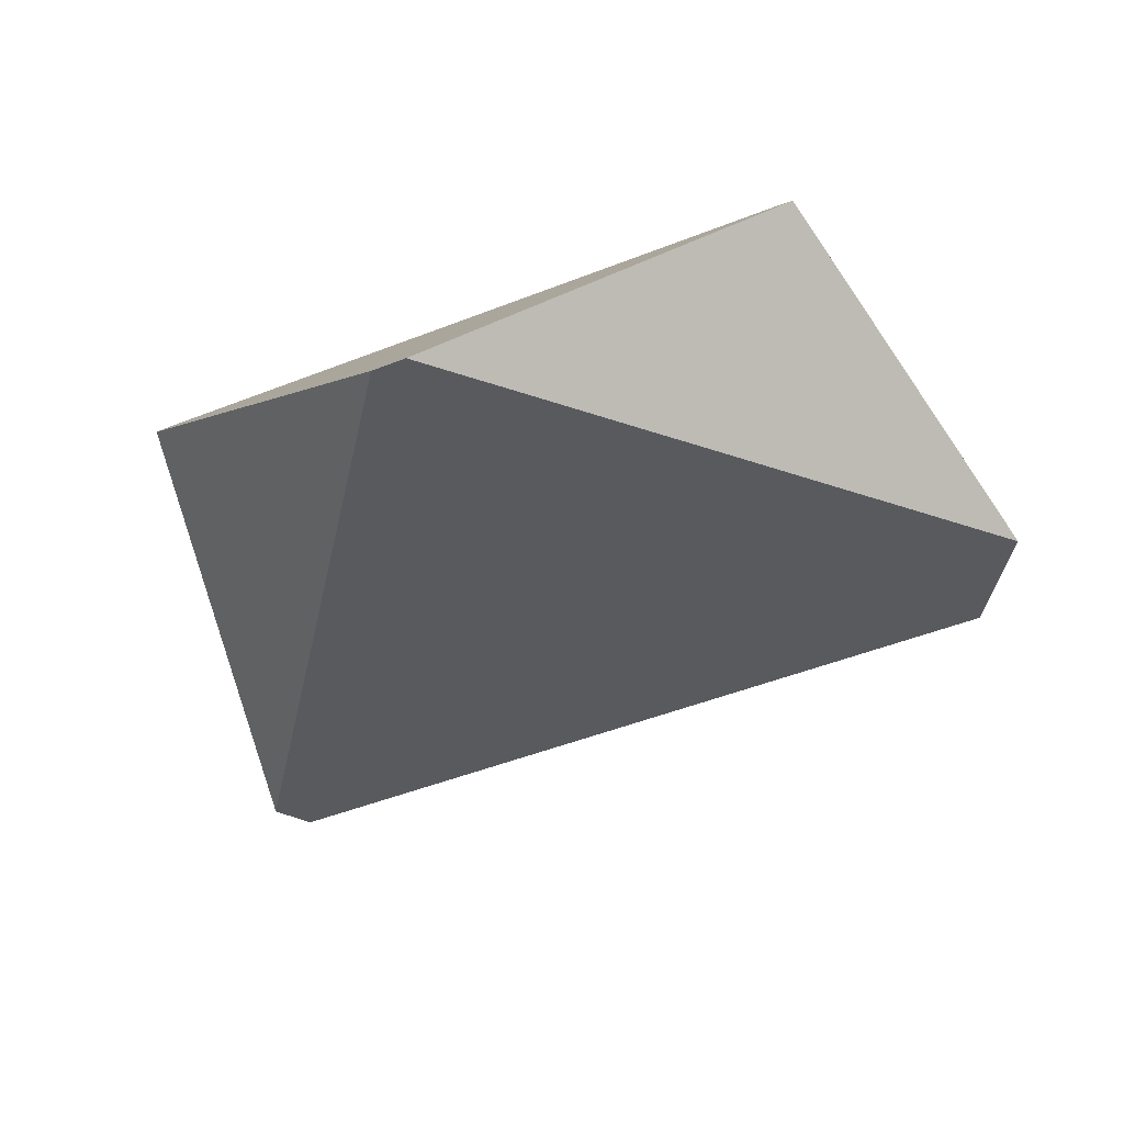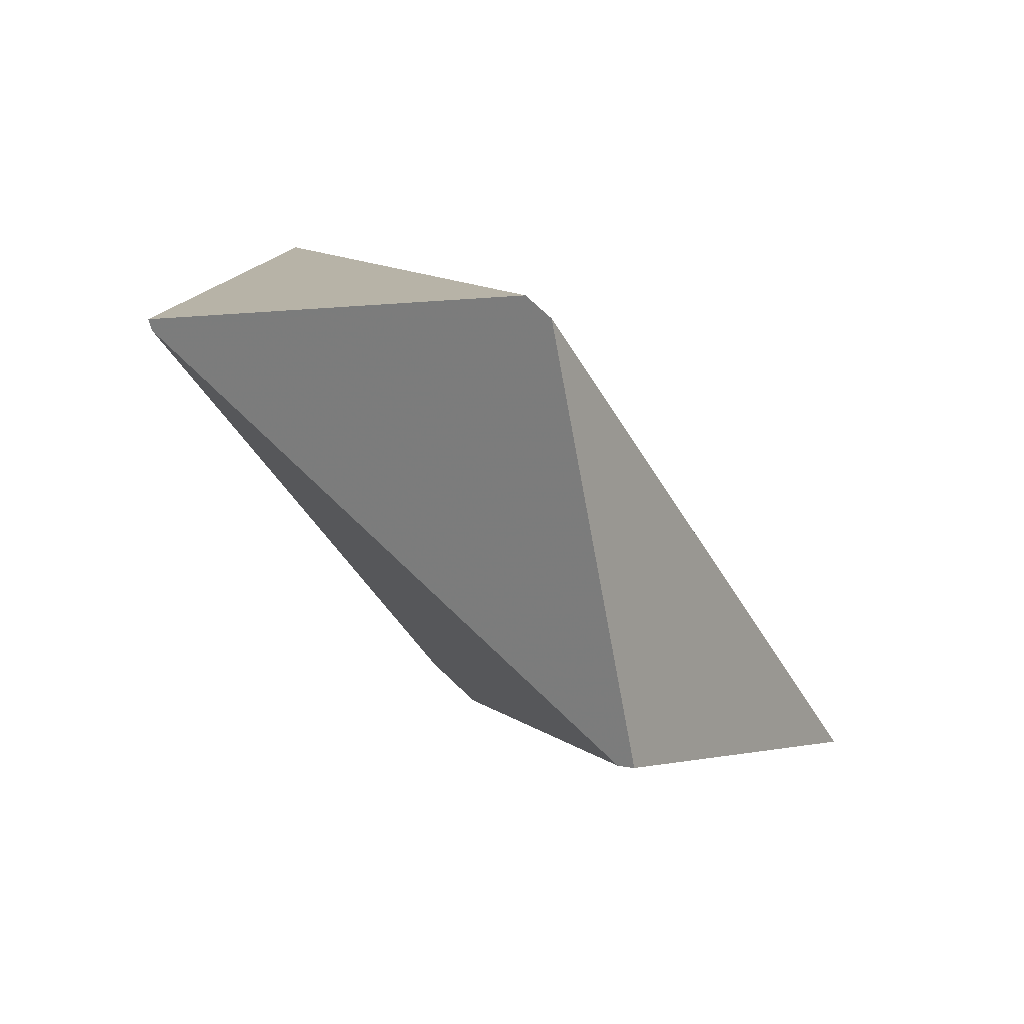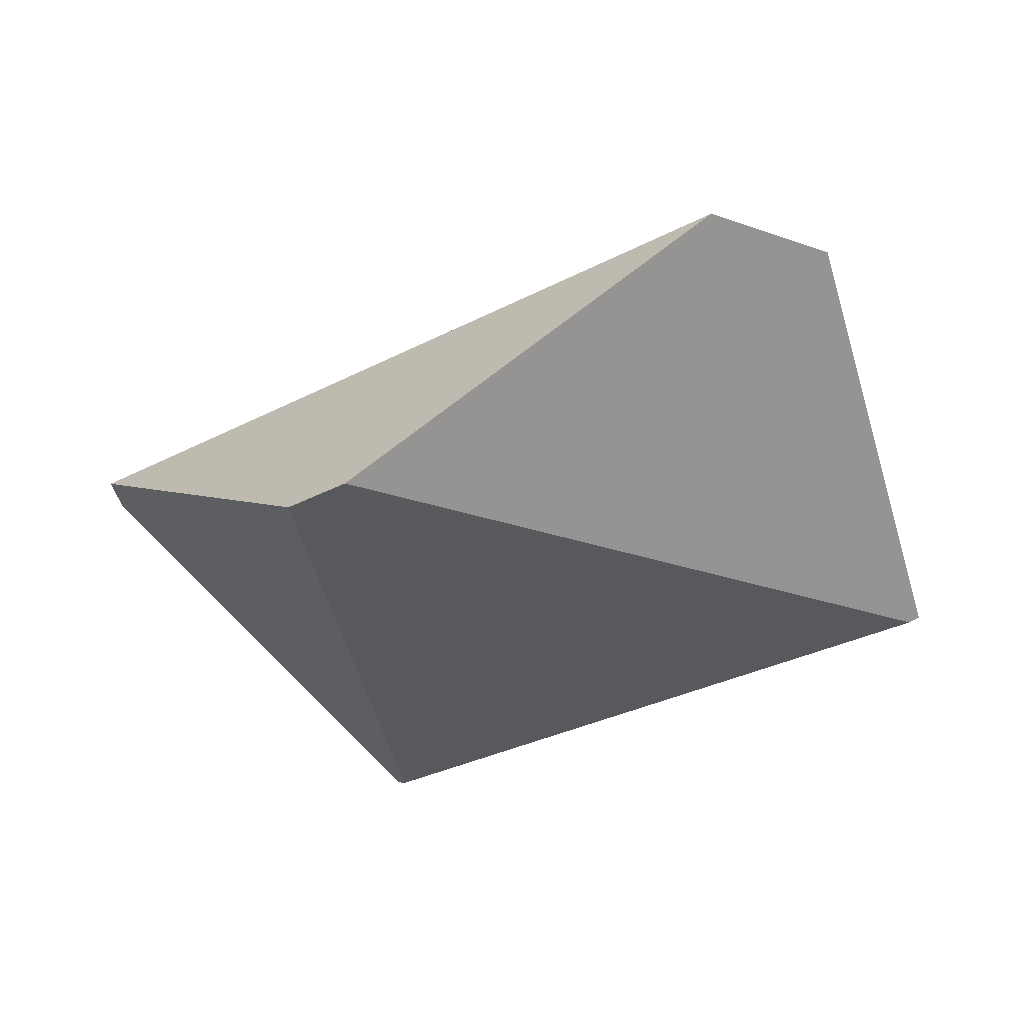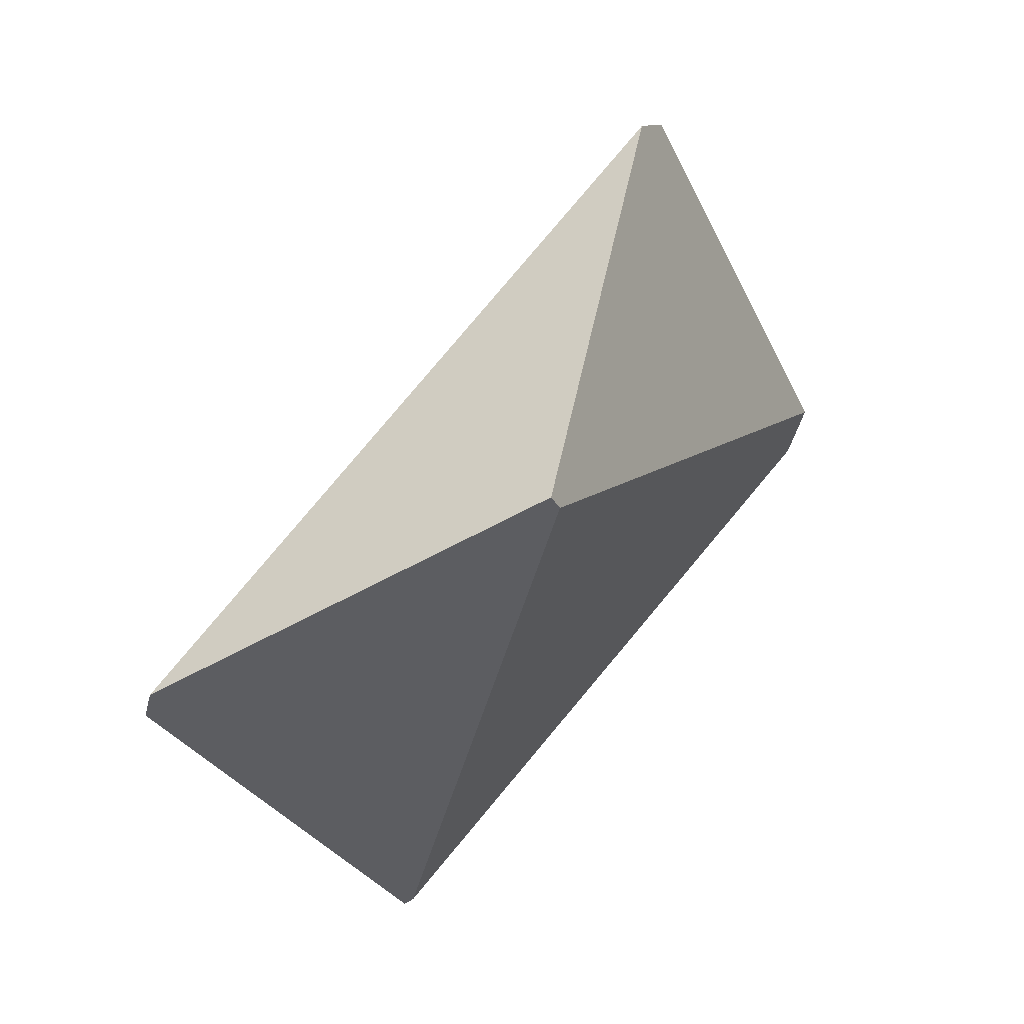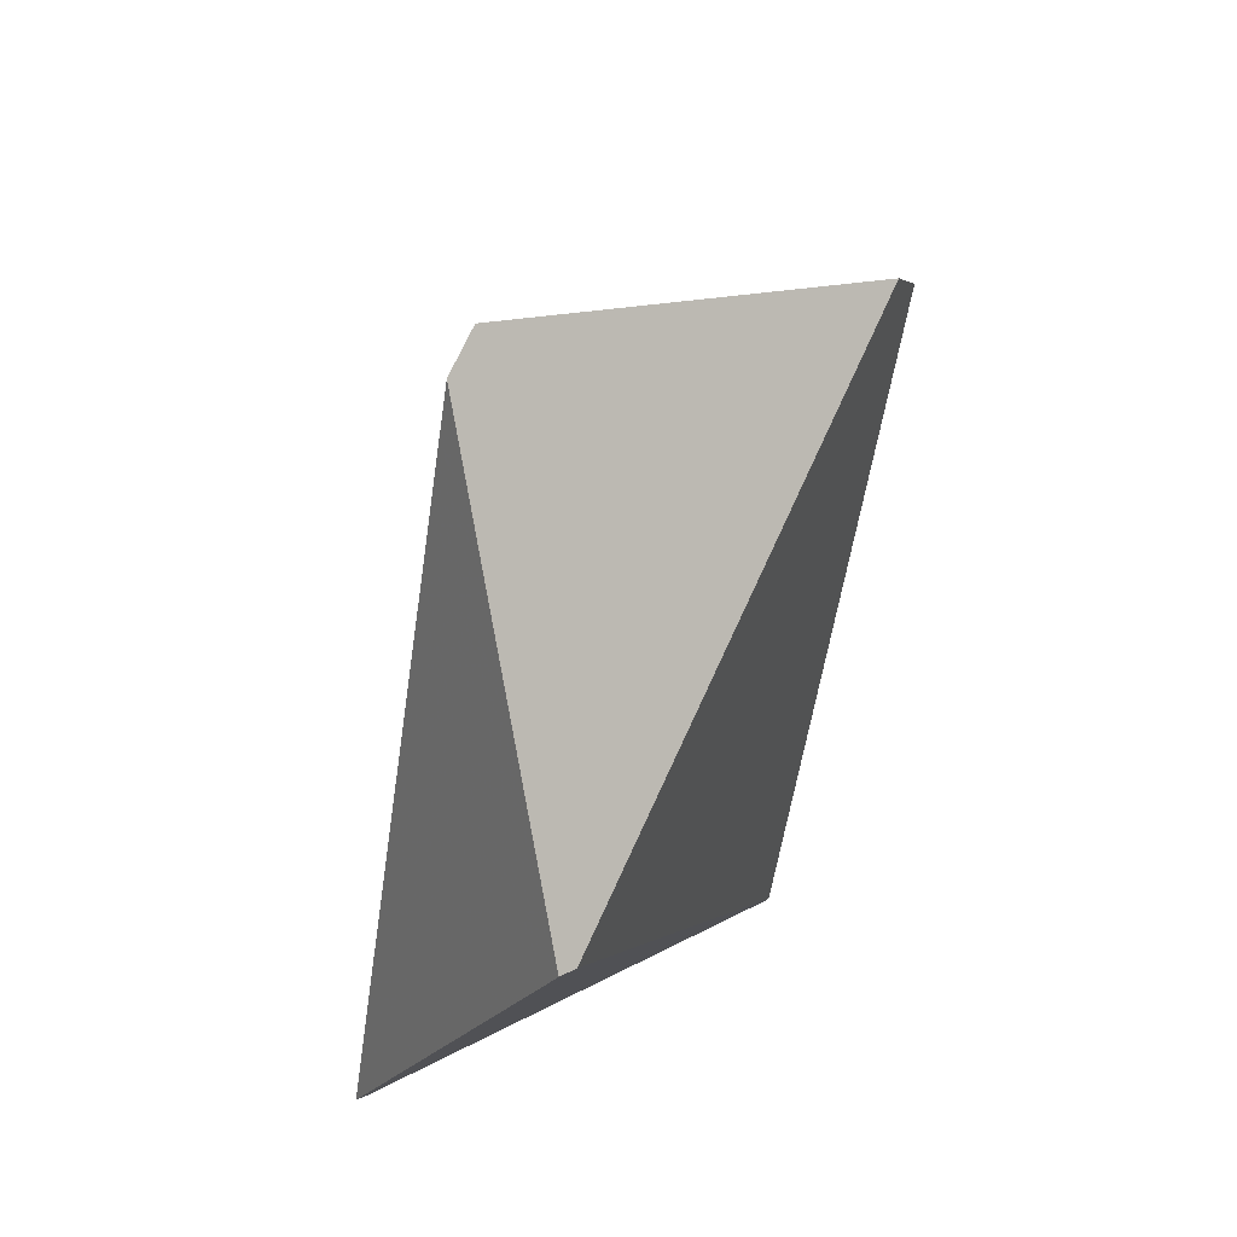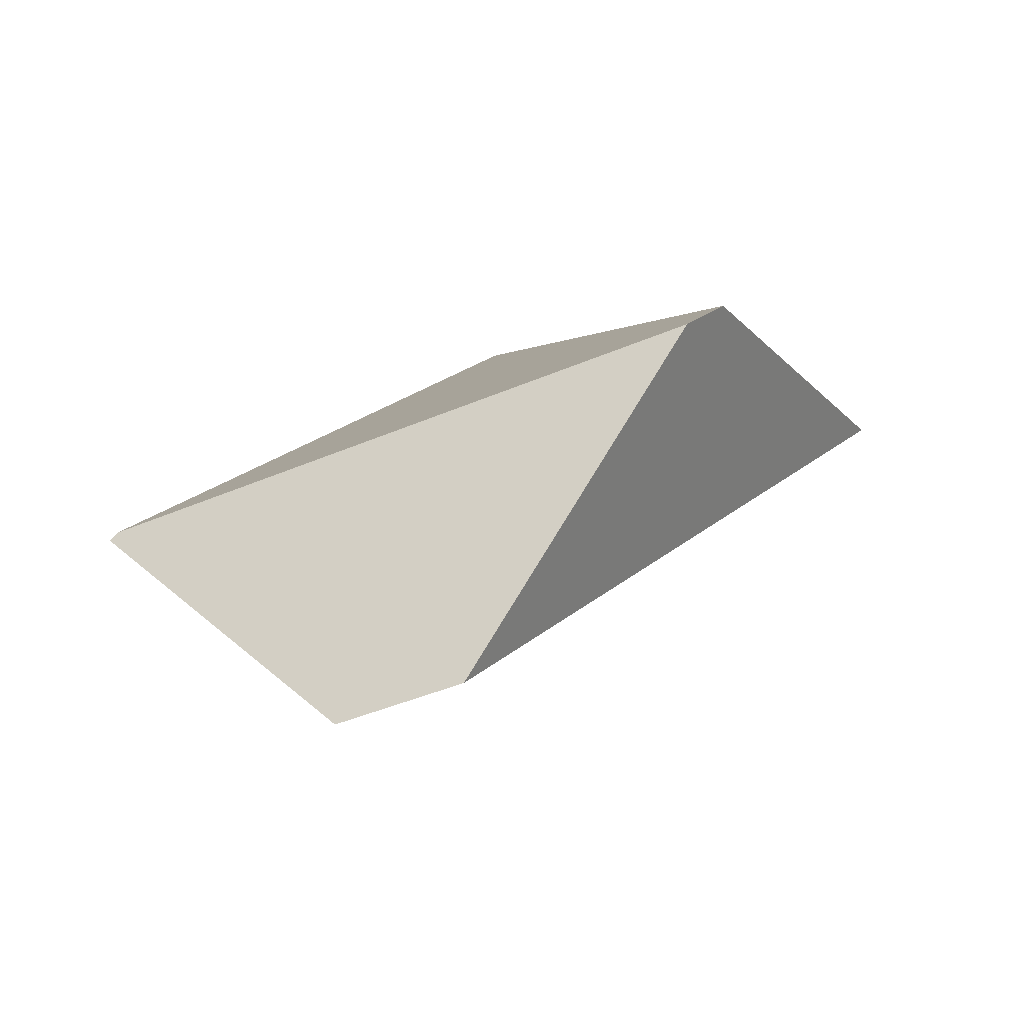
<metadata>
{"format":"obj","ext":"obj","renderer":"f3d","projection":"perspective","resolution":1024,"background":"white","views":[{"elev":-61.0,"azim":51.0,"up":"+Z"},{"elev":-65.3,"azim":144.6,"up":"+Y"},{"elev":34.7,"azim":10.5,"up":"+Y"},{"elev":-73.8,"azim":-106.8,"up":"+Y"},{"elev":-31.8,"azim":-72.1,"up":"+Y"},{"elev":27.8,"azim":159.3,"up":"+Z"}]}
</metadata>
<code>
v -0.3004 0.06468 -0.879
v -0.3139 0.3274 -0.7473
v -0.4404 0.2423 -0.8699
v -0.4393 0.222 -0.8801
v -0.3048 0.06007 -0.8842
v -0.2887 0.3434 -0.7461
v -0.1534 0.4242 -0.8566
v -0.1045 0.3964 -0.883
v -0.05136 0.2082 -0.8743
v -0.0472 0.2094 -0.8774
v -0.1538 0.0932 -1.018
v -0.1663 0.086 -1.018
f 1 2 3
f 1 3 4
f 1 4 5
f 2 6 7
f 2 7 3
f 8 7 6
f 8 6 9
f 8 9 10
f 8 10 11
f 9 1 5
f 9 5 12
f 9 12 11
f 9 11 10
f 12 5 4
f 7 8 11
f 7 11 12
f 7 12 4
f 7 4 3
f 1 9 6
f 1 6 2

</code>
